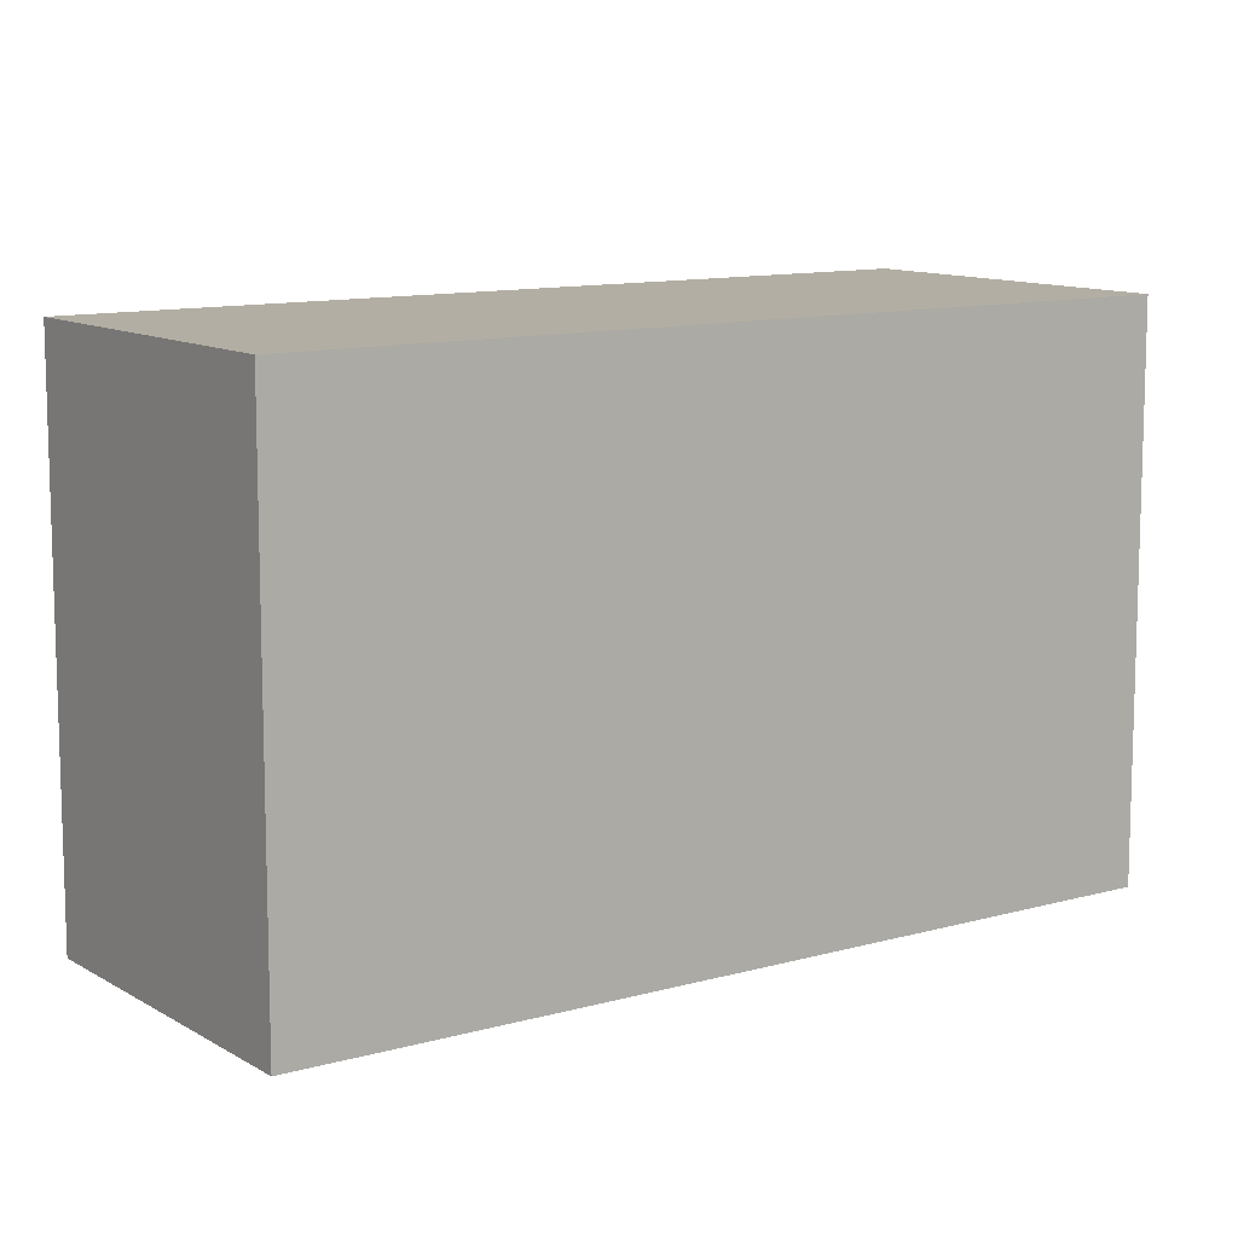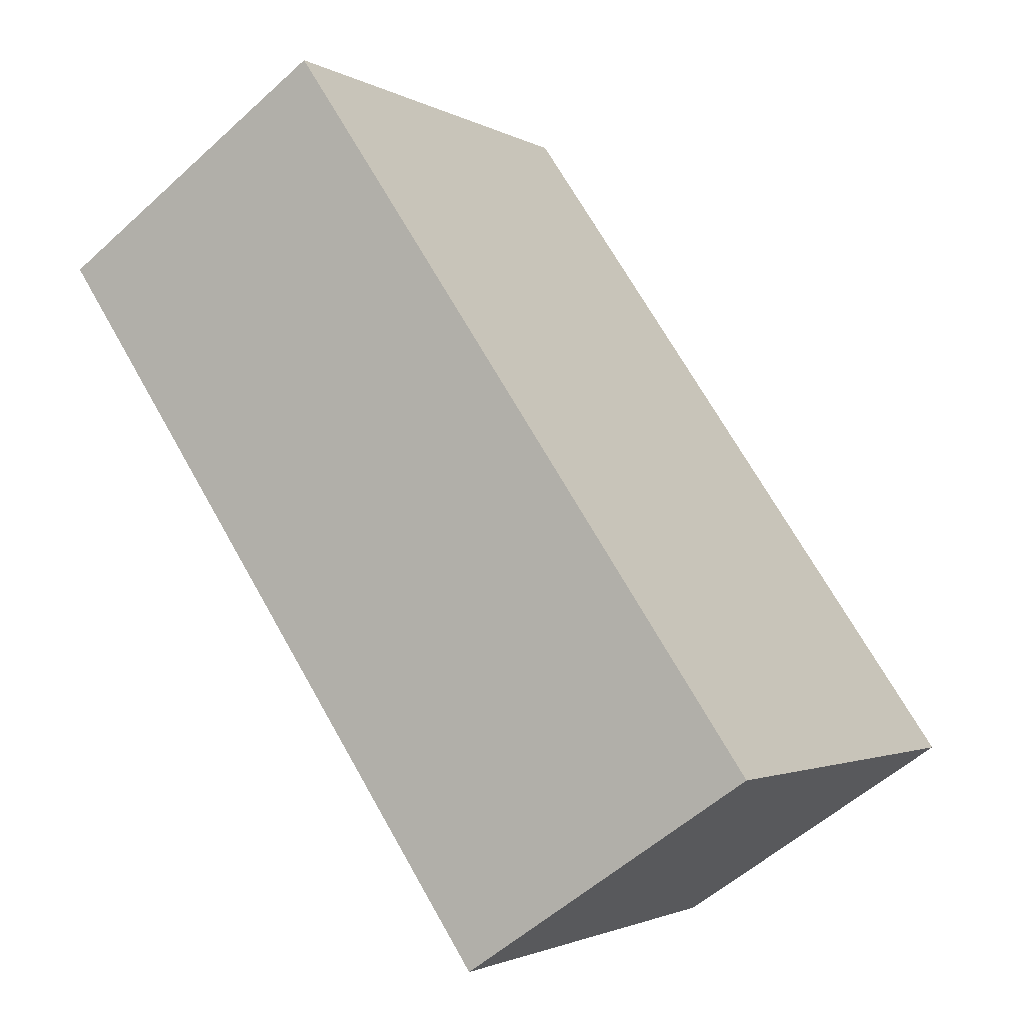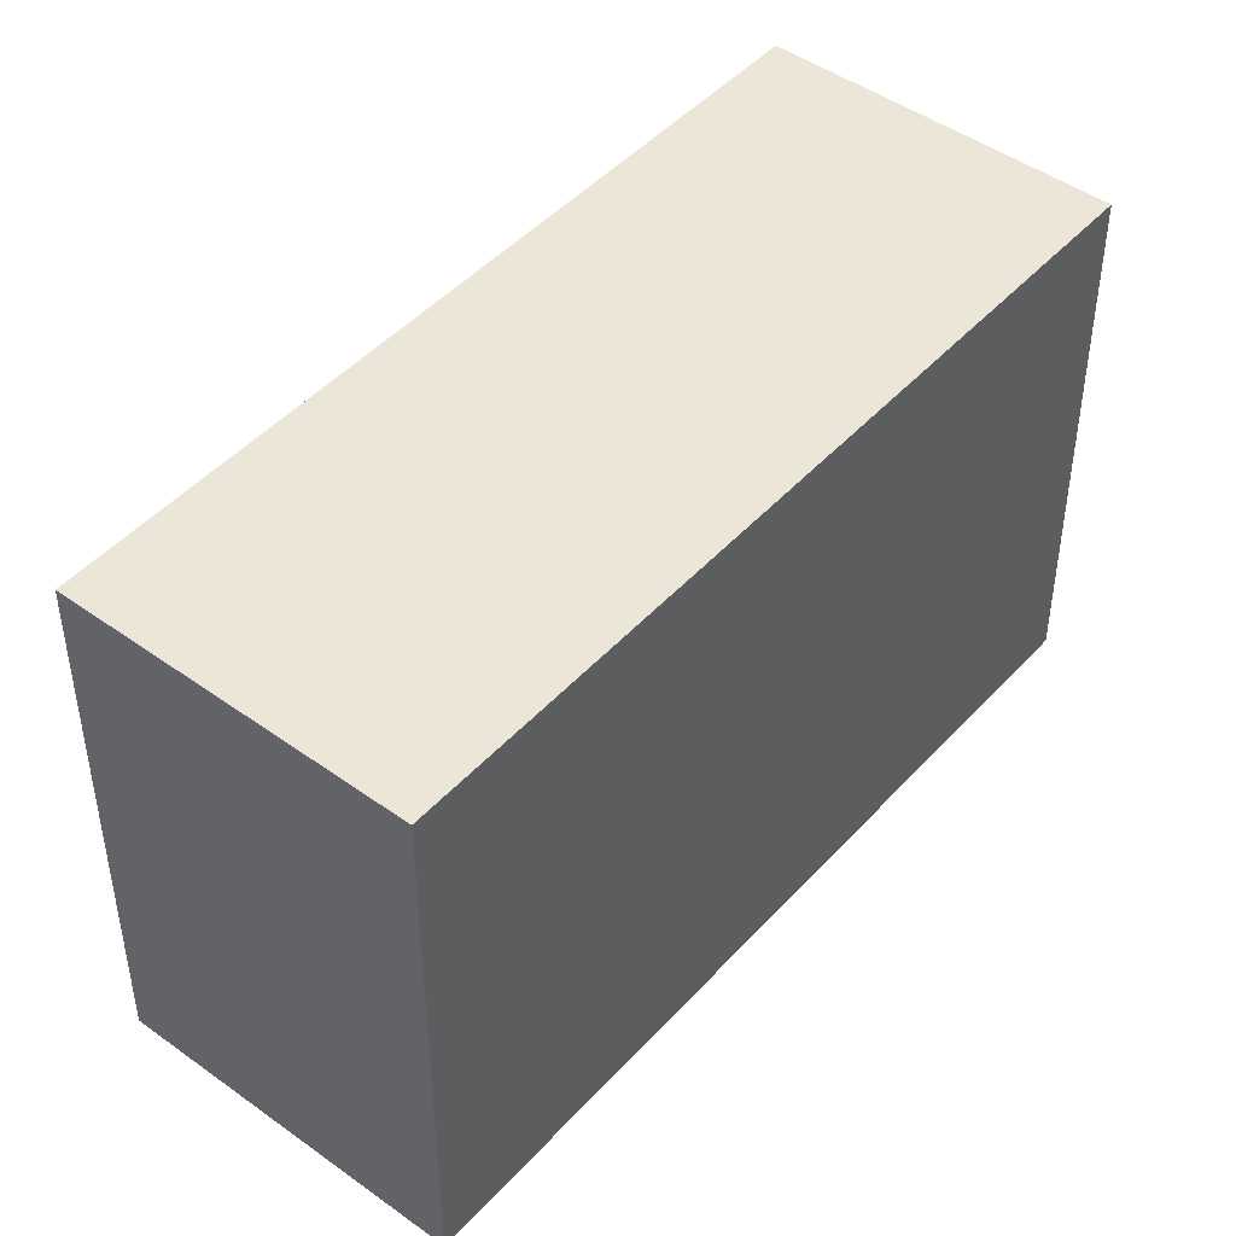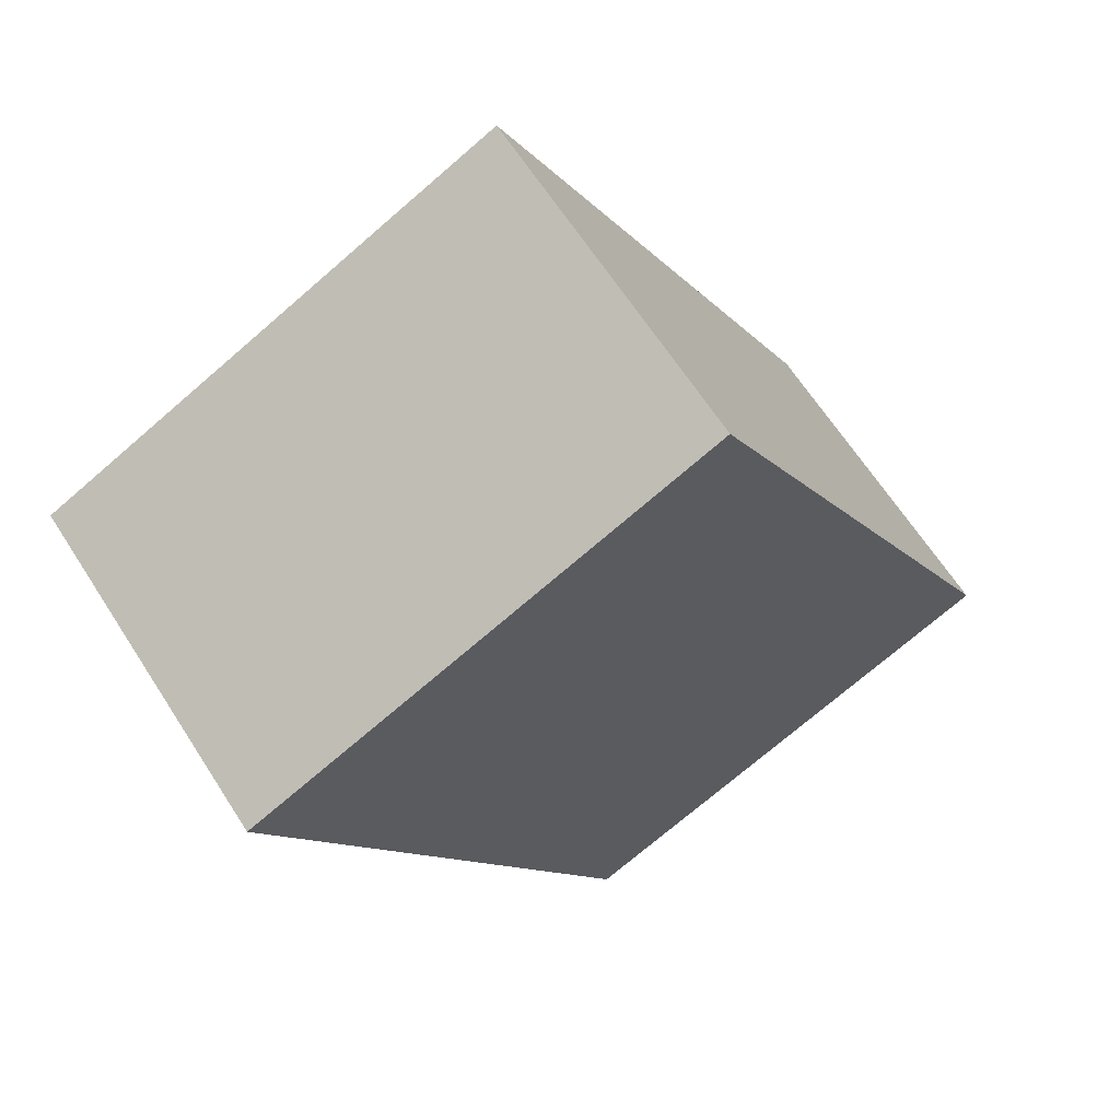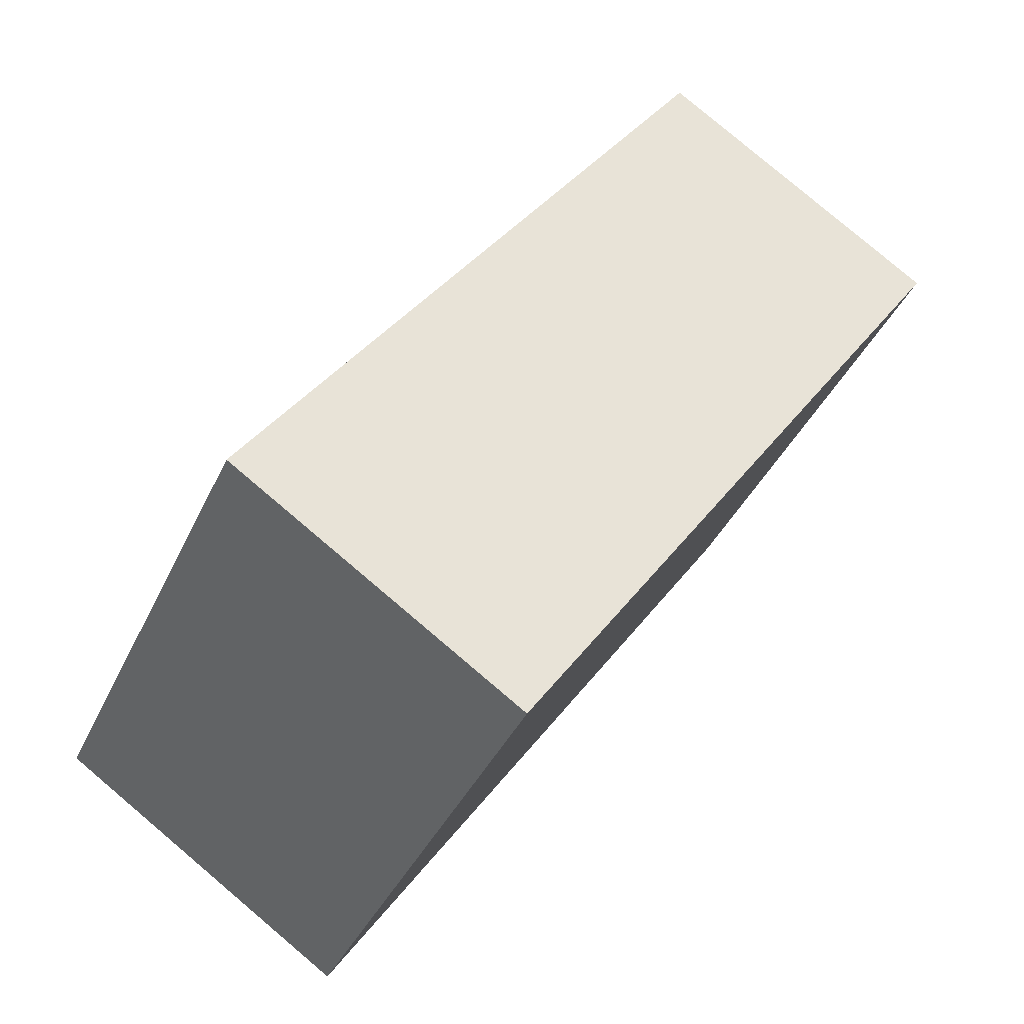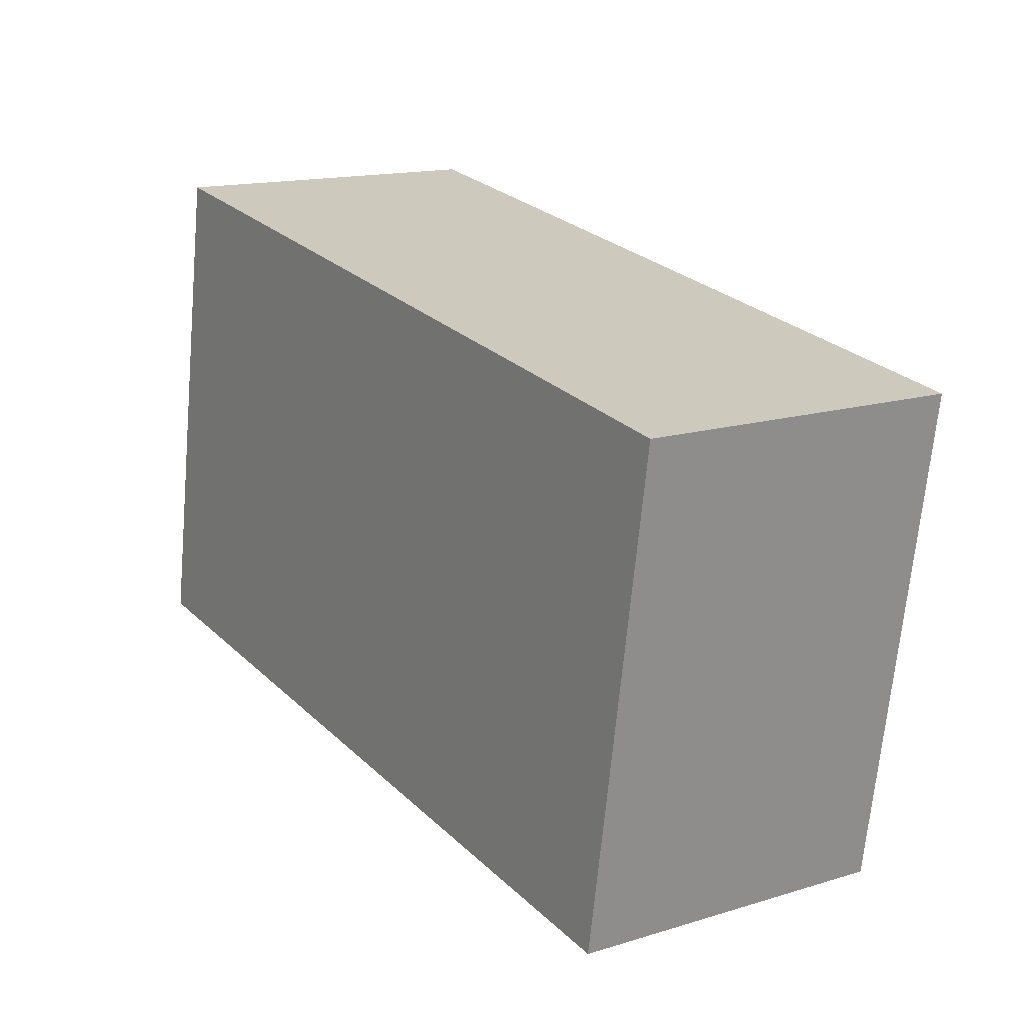
<metadata>
{"format":"obj","ext":"obj","renderer":"f3d","projection":"perspective","resolution":1024,"background":"white","views":[{"elev":11.0,"azim":89.0,"up":"+Y"},{"elev":-2.1,"azim":-151.3,"up":"+Z"},{"elev":46.3,"azim":73.5,"up":"+Y"},{"elev":-72.9,"azim":-49.2,"up":"+Z"},{"elev":-39.1,"azim":-22.9,"up":"+Z"},{"elev":-67.9,"azim":174.8,"up":"+Z"}]}
</metadata>
<code>
v  8.531 15.47 -5.746
v  14.26 15.47 21
v  22.76 15.47 15.26
v  1.786 15.47 2.63
v  0 15.47 9.473e-16
v  14.26 -1.286e-15 21
v  22.76 -9.345e-16 15.26
v  8.531 3.518e-16 -5.746
v  0 0 0
v  1.786 -1.61e-16 2.63
g defaultobject
f 1 2 3
f 2 1 4
f 4 1 5
f 6 3 2
f 3 6 7
f 7 1 3
f 1 7 8
f 8 5 1
f 5 8 9
f 4 6 2
f 6 4 5
f 6 5 10
f 10 5 9
f 6 8 7
f 8 6 10
f 8 10 9

</code>
